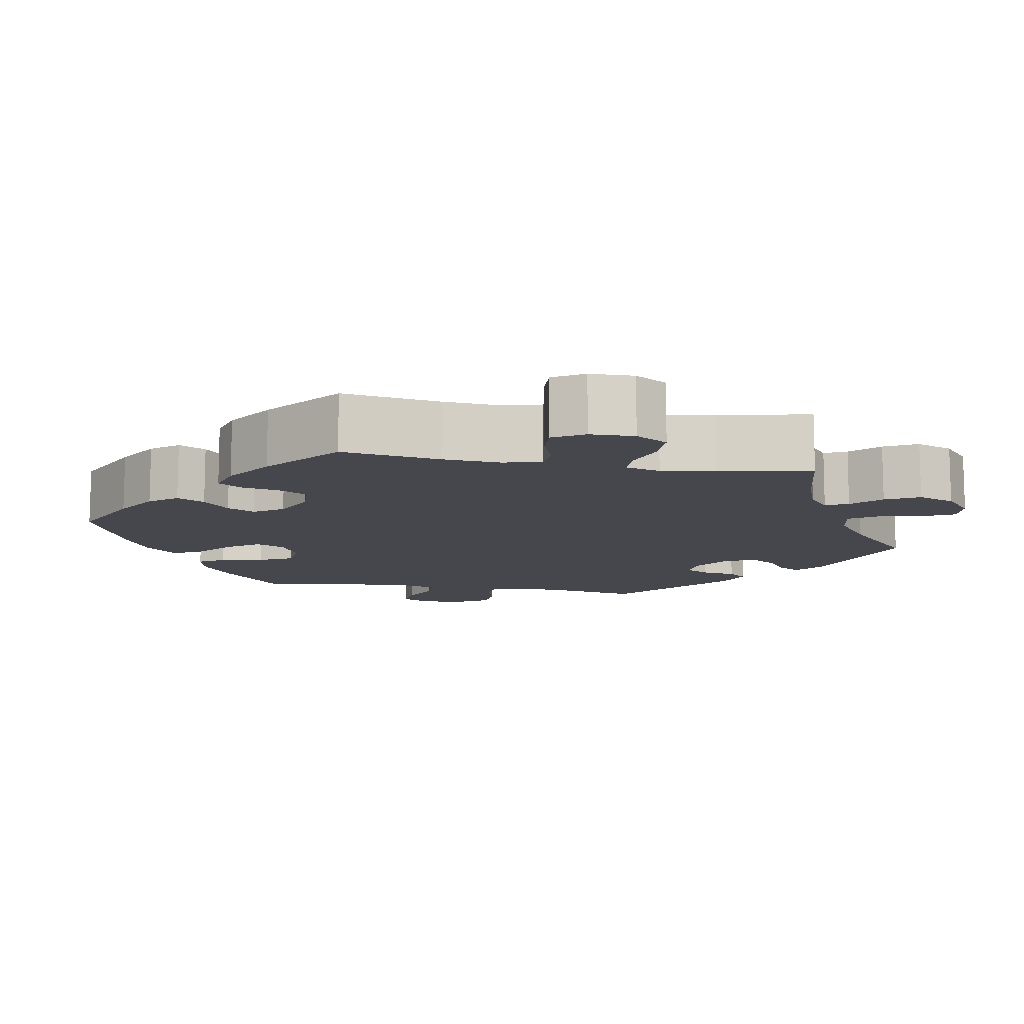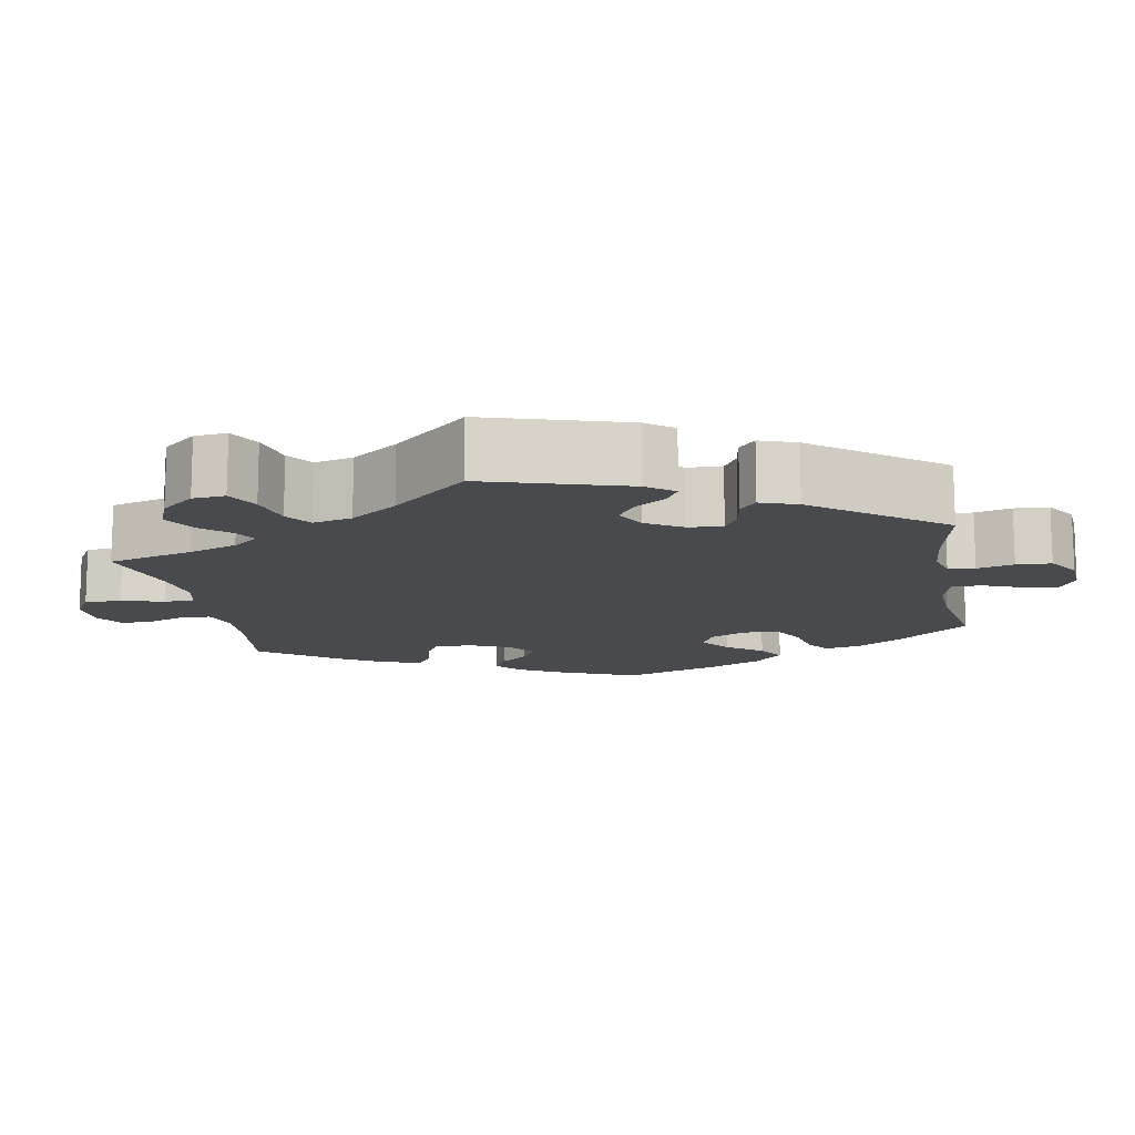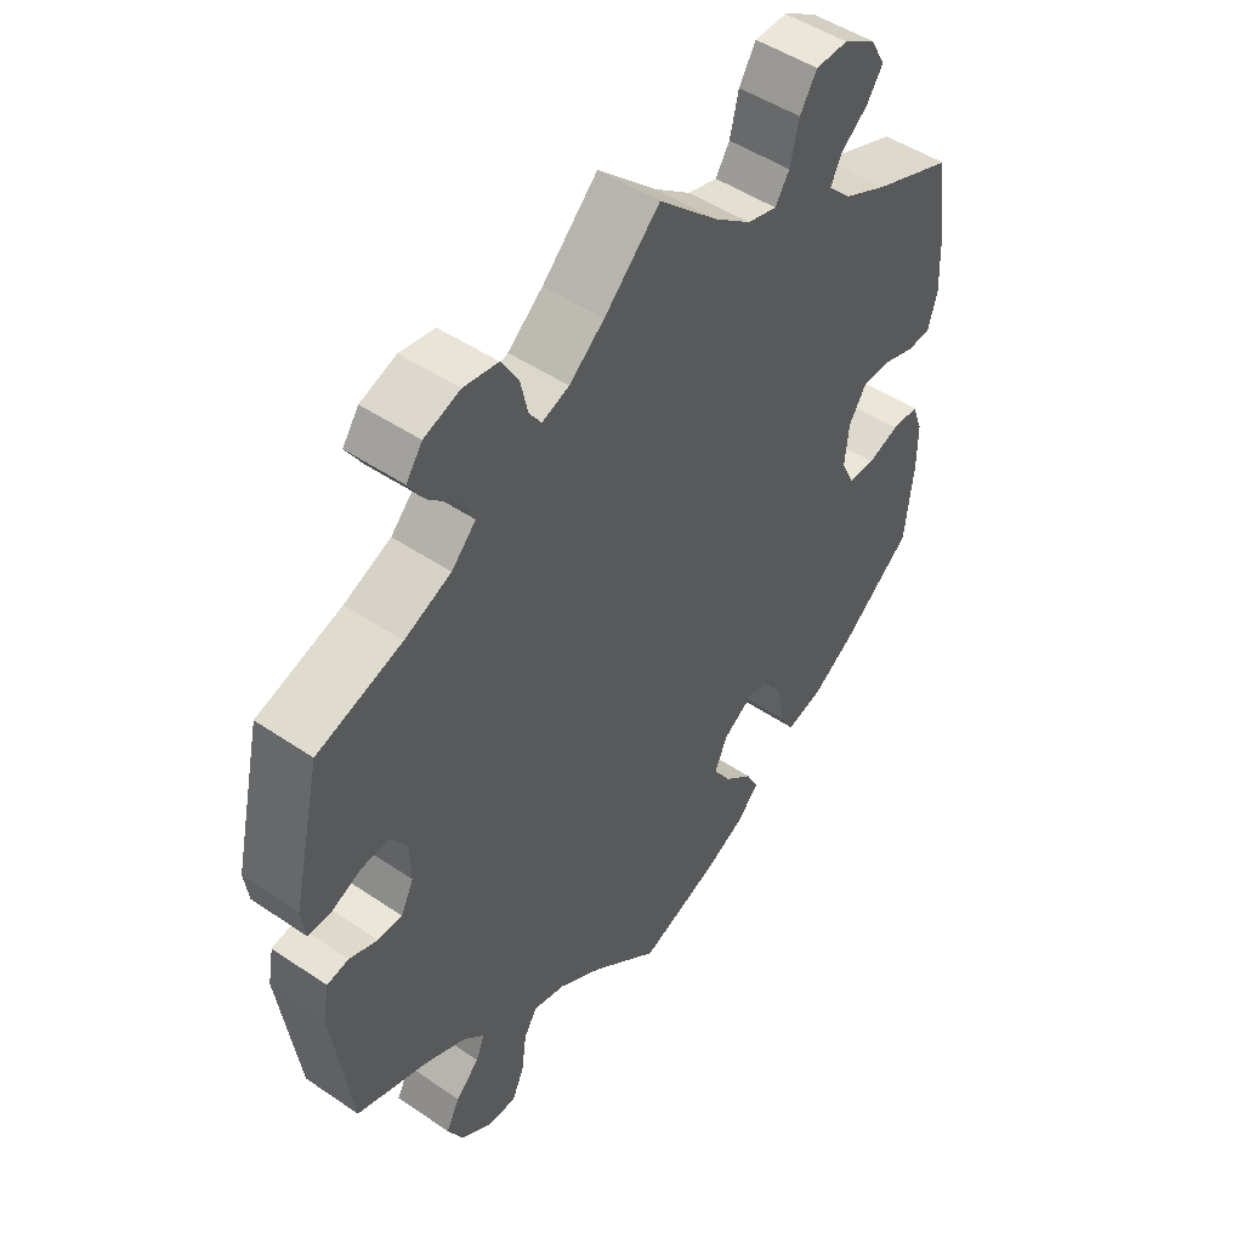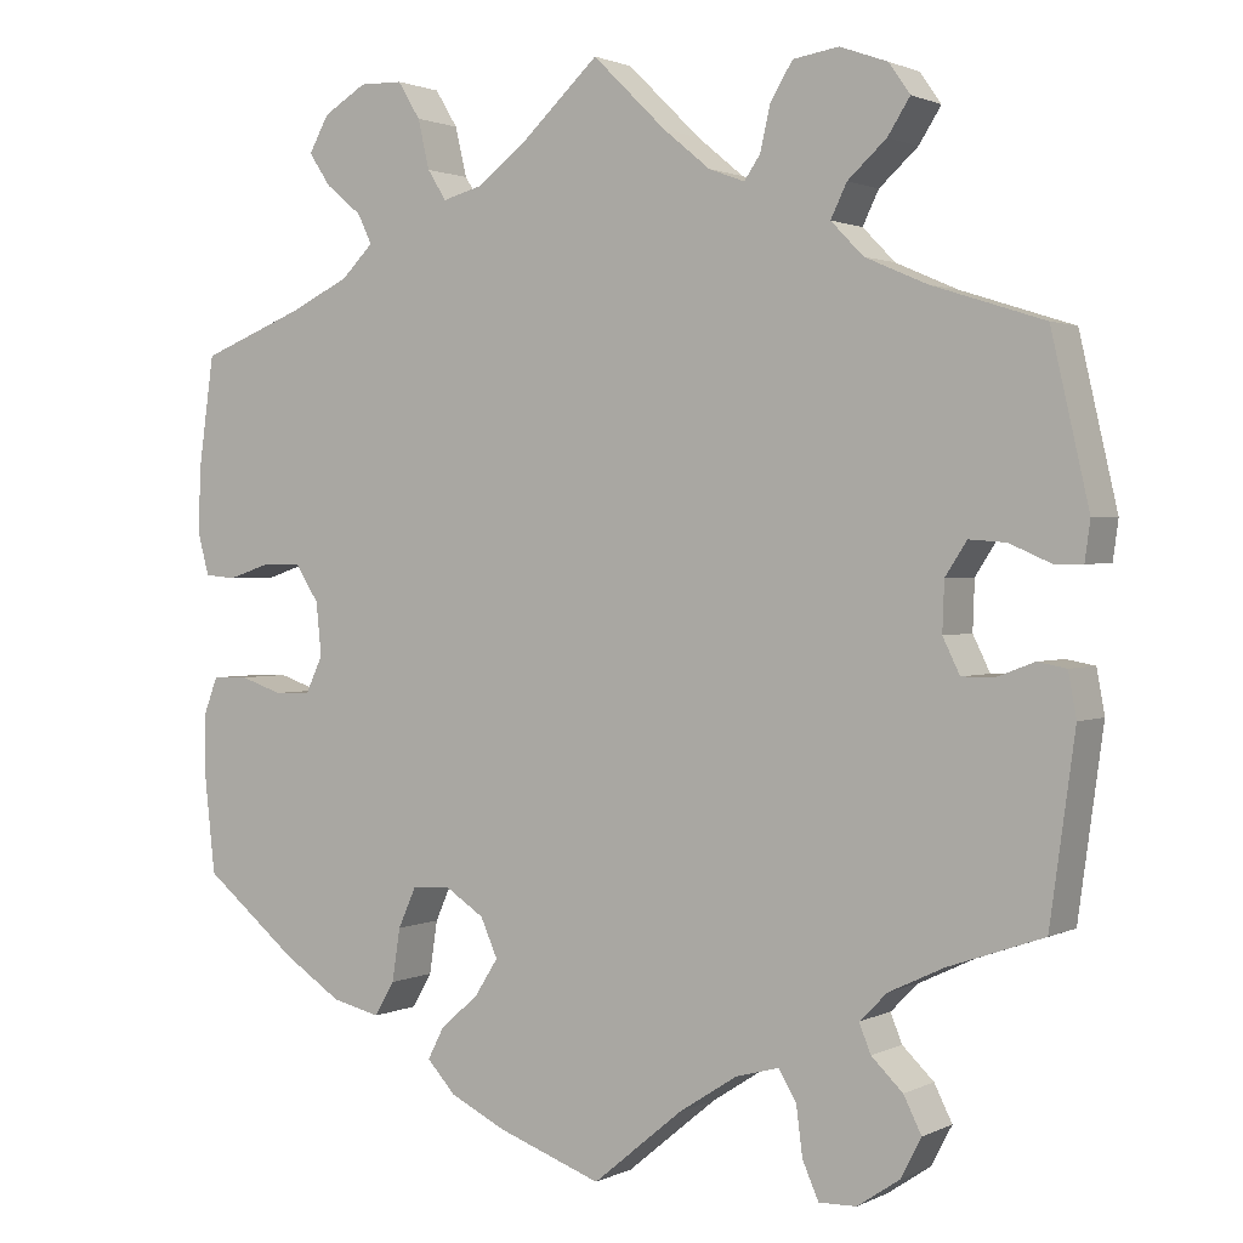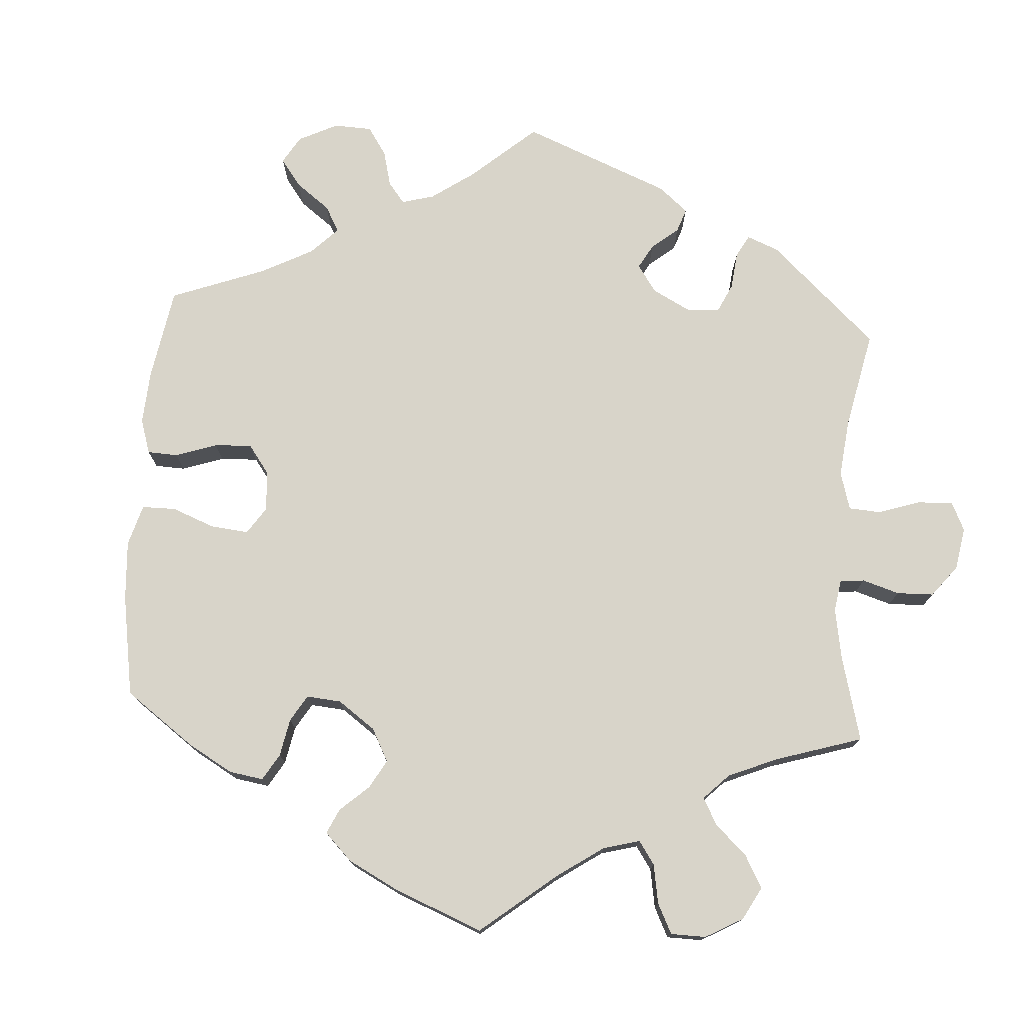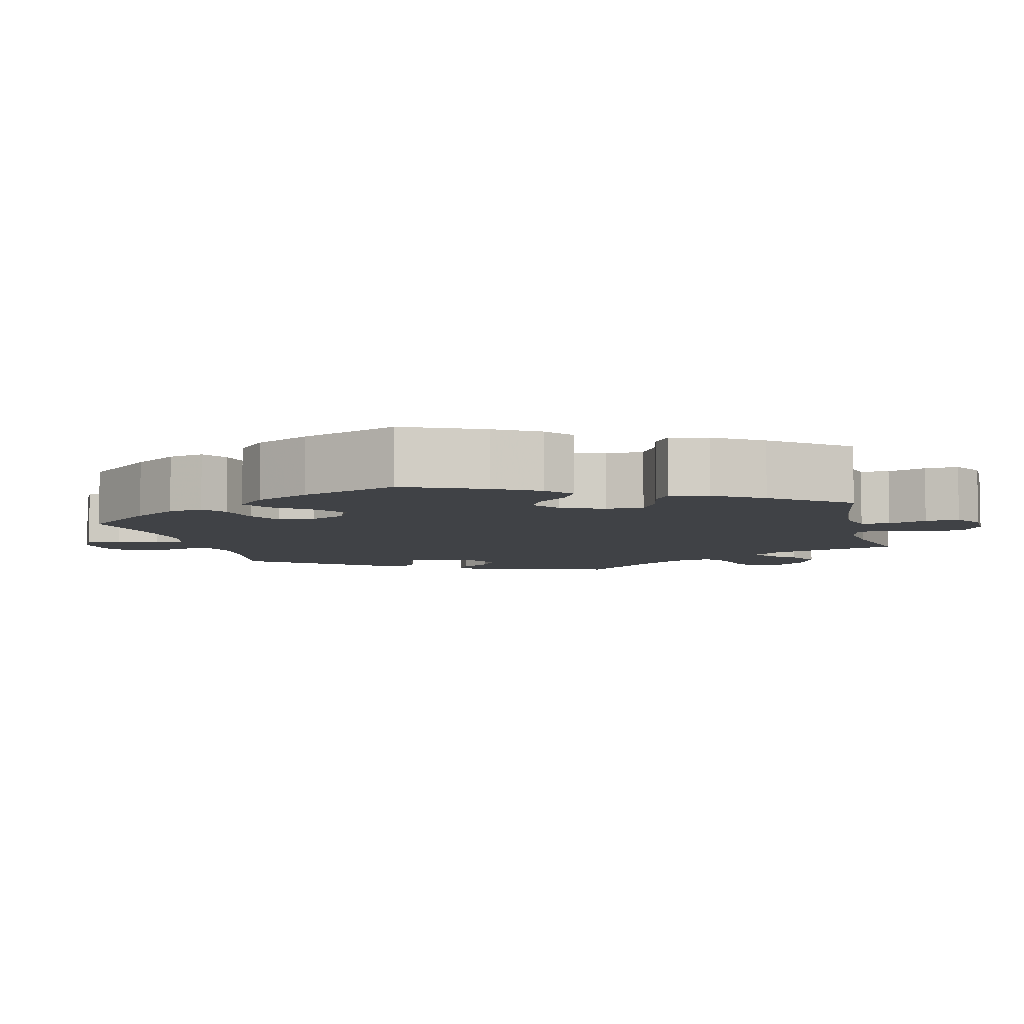
<metadata>
{"format":"obj","ext":"obj","renderer":"f3d","projection":"perspective","resolution":1024,"background":"white","views":[{"elev":-10.9,"azim":-40.4,"up":"+Y"},{"elev":-12.9,"azim":70.4,"up":"+Y"},{"elev":48.7,"azim":127.1,"up":"+Z"},{"elev":1.6,"azim":31.2,"up":"+Z"},{"elev":75.3,"azim":-56.3,"up":"+Y"},{"elev":-6.4,"azim":-106.0,"up":"+Y"}]}
</metadata>
<code>
v 0.082 0.07 0.498
v 0.134 0.07 0.455
v 0.174 0.07 0.44
v 0.192 0.07 0.466
v 0.203 0.07 0.515
v 0.228 0.07 0.556
v 0.279 0.07 0.564
v 0.332 0.07 0.545
v 0.356 0.07 0.511
v 0.331 0.07 0.472
v 0.288 0.07 0.433
v 0.27 0.07 0.396
v 0.306 0.07 0.359
v 0.375 0.07 0.329
v 0.5 0.07 0.289
v 0.542 0.07 0.106
v 0.536 0.07 0.062
v 0.504 0.07 0.062
v 0.458 0.07 0.082
v 0.417 0.07 0.085
v 0.393 0.07 0.048
v 0.391 0.07 -0.007
v 0.41 0.07 -0.046
v 0.446 0.07 -0.046
v 0.488 0.07 -0.03
v 0.52 0.07 -0.036
v 0.529 0.07 -0.085
v 0.501 0.07 -0.289
v 0.395 0.07 -0.326
v 0.334 0.07 -0.355
v 0.303 0.07 -0.386
v 0.316 0.07 -0.418
v 0.351 0.07 -0.452
v 0.371 0.07 -0.492
v 0.348 0.07 -0.536
v 0.301 0.07 -0.568
v 0.259 0.07 -0.569
v 0.241 0.07 -0.528
v 0.234 0.07 -0.473
v 0.214 0.07 -0.44
v 0.166 0.07 -0.453
v 0.101 0.07 -0.495
v 0.001 0.07 -0.578
v -0.114 0.07 -0.536
v -0.177 0.07 -0.505
v -0.209 0.07 -0.47
v -0.191 0.07 -0.435
v -0.148 0.07 -0.397
v -0.122 0.07 -0.356
v -0.141 0.07 -0.313
v -0.185 0.07 -0.284
v -0.227 0.07 -0.287
v -0.247 0.07 -0.332
v -0.256 0.07 -0.391
v -0.278 0.07 -0.429
v -0.332 0.07 -0.416
v -0.397 0.07 -0.373
v -0.501 0.07 -0.288
v -0.513 0.07 -0.177
v -0.513 0.07 -0.111
v -0.497 0.07 -0.069
v -0.457 0.07 -0.068
v -0.41 0.07 -0.084
v -0.37 0.07 -0.083
v -0.351 0.07 -0.042
v -0.357 0.07 0.017
v -0.383 0.07 0.058
v -0.425 0.07 0.058
v -0.473 0.07 0.042
v -0.508 0.07 0.045
v -0.521 0.07 0.093
v -0.518 0.07 0.167
v -0.501 0.07 0.289
v -0.384 0.07 0.335
v -0.318 0.07 0.367
v -0.283 0.07 0.402
v -0.299 0.07 0.435
v -0.339 0.07 0.468
v -0.363 0.07 0.504
v -0.341 0.07 0.544
v -0.293 0.07 0.573
v -0.245 0.07 0.572
v -0.22 0.07 0.531
v -0.207 0.07 0.476
v -0.186 0.07 0.443
v -0.142 0.07 0.455
v -0.087 0.07 0.497
v 0 0.07 0.578
v 0.082 0 0.498
v 0.134 0 0.455
v 0.174 0 0.44
v 0.192 0 0.466
v 0.203 0 0.515
v 0.228 0 0.556
v 0.279 0 0.564
v 0.332 0 0.545
v 0.356 0 0.511
v 0.331 0 0.472
v 0.288 0 0.433
v 0.27 0 0.396
v 0.306 0 0.359
v 0.375 0 0.329
v 0.5 0 0.289
v 0.542 0 0.106
v 0.536 0 0.062
v 0.504 0 0.062
v 0.458 0 0.082
v 0.417 0 0.085
v 0.393 0 0.048
v 0.391 0 -0.007
v 0.41 0 -0.046
v 0.446 0 -0.046
v 0.488 0 -0.03
v 0.52 0 -0.036
v 0.529 0 -0.085
v 0.501 0 -0.289
v 0.395 0 -0.326
v 0.334 0 -0.355
v 0.303 0 -0.386
v 0.316 0 -0.418
v 0.351 0 -0.452
v 0.371 0 -0.492
v 0.348 0 -0.536
v 0.301 0 -0.568
v 0.259 0 -0.569
v 0.241 0 -0.528
v 0.234 0 -0.473
v 0.214 0 -0.44
v 0.166 0 -0.453
v 0.101 0 -0.495
v 0.001 0 -0.578
v -0.114 0 -0.536
v -0.177 0 -0.505
v -0.209 0 -0.47
v -0.191 0 -0.435
v -0.148 0 -0.397
v -0.122 0 -0.356
v -0.141 0 -0.313
v -0.185 0 -0.284
v -0.227 0 -0.287
v -0.247 0 -0.332
v -0.256 0 -0.391
v -0.278 0 -0.429
v -0.332 0 -0.416
v -0.397 0 -0.373
v -0.501 0 -0.288
v -0.513 0 -0.177
v -0.513 0 -0.111
v -0.497 0 -0.069
v -0.457 0 -0.068
v -0.41 0 -0.084
v -0.37 0 -0.083
v -0.351 0 -0.042
v -0.357 0 0.017
v -0.383 0 0.058
v -0.425 0 0.058
v -0.473 0 0.042
v -0.508 0 0.045
v -0.521 0 0.093
v -0.518 0 0.167
v -0.501 0 0.289
v -0.384 0 0.335
v -0.318 0 0.367
v -0.283 0 0.402
v -0.299 0 0.435
v -0.339 0 0.468
v -0.363 0 0.504
v -0.341 0 0.544
v -0.293 0 0.573
v -0.245 0 0.572
v -0.22 0 0.531
v -0.207 0 0.476
v -0.186 0 0.443
v -0.142 0 0.455
v -0.087 0 0.497
v 0 0 0.578
f 87 88 1
f 86 87 1 2
f 85 86 2 3
f 81 82 83 84
f 81 84 85
f 80 81 85
f 77 78 79 80
f 76 77 80 85
f 75 76 85 3
f 71 72 73 74
f 71 74 75 3
f 68 69 70 71
f 67 68 71 3
f 60 61 62 63
f 60 63 64
f 59 60 64
f 58 59 64
f 57 58 64
f 56 57 64 65
f 53 54 55 56
f 52 53 56 65
f 45 46 47 48
f 45 48 49
f 42 43 44 45
f 41 42 45 49
f 40 41 49 50
f 36 37 38 39
f 36 39 40
f 35 36 40
f 32 33 34 35
f 31 32 35 40
f 30 31 40 50
f 26 27 28 29
f 24 25 26 29
f 23 24 29 30
f 22 23 30 50
f 16 17 18 19
f 14 15 16 19
f 13 14 19 20
f 12 13 20 21
f 8 9 10 11
f 8 11 12
f 7 8 12
f 4 5 6 7
f 3 4 7 12
f 66 67 3 12
f 51 52 65 66
f 22 50 51 66
f 12 21 22 66
f 89 176 175
f 90 89 175 174
f 91 90 174 173
f 172 171 170 169
f 173 172 169
f 173 169 168
f 168 167 166 165
f 173 168 165 164
f 91 173 164 163
f 162 161 160 159
f 91 163 162 159
f 159 158 157 156
f 91 159 156 155
f 151 150 149 148
f 152 151 148
f 152 148 147
f 152 147 146
f 152 146 145
f 153 152 145 144
f 144 143 142 141
f 153 144 141 140
f 136 135 134 133
f 137 136 133
f 133 132 131 130
f 137 133 130 129
f 138 137 129 128
f 127 126 125 124
f 128 127 124
f 128 124 123
f 123 122 121 120
f 128 123 120 119
f 138 128 119 118
f 117 116 115 114
f 117 114 113 112
f 118 117 112 111
f 138 118 111 110
f 107 106 105 104
f 107 104 103 102
f 108 107 102 101
f 109 108 101 100
f 99 98 97 96
f 100 99 96
f 100 96 95
f 95 94 93 92
f 100 95 92 91
f 100 91 155 154
f 154 153 140 139
f 154 139 138 110
f 154 110 109 100
f 1 89 90 2
f 2 90 91 3
f 3 91 92 4
f 4 92 93 5
f 5 93 94 6
f 6 94 95 7
f 7 95 96 8
f 8 96 97 9
f 9 97 98 10
f 10 98 99 11
f 11 99 100 12
f 12 100 101 13
f 13 101 102 14
f 14 102 103 15
f 15 103 104 16
f 16 104 105 17
f 17 105 106 18
f 18 106 107 19
f 19 107 108 20
f 20 108 109 21
f 21 109 110 22
f 22 110 111 23
f 23 111 112 24
f 24 112 113 25
f 25 113 114 26
f 26 114 115 27
f 27 115 116 28
f 28 116 117 29
f 29 117 118 30
f 30 118 119 31
f 31 119 120 32
f 32 120 121 33
f 33 121 122 34
f 34 122 123 35
f 35 123 124 36
f 36 124 125 37
f 37 125 126 38
f 38 126 127 39
f 39 127 128 40
f 40 128 129 41
f 41 129 130 42
f 42 130 131 43
f 43 131 132 44
f 44 132 133 45
f 45 133 134 46
f 46 134 135 47
f 47 135 136 48
f 48 136 137 49
f 49 137 138 50
f 50 138 139 51
f 51 139 140 52
f 52 140 141 53
f 53 141 142 54
f 54 142 143 55
f 55 143 144 56
f 56 144 145 57
f 57 145 146 58
f 58 146 147 59
f 59 147 148 60
f 60 148 149 61
f 61 149 150 62
f 62 150 151 63
f 63 151 152 64
f 64 152 153 65
f 65 153 154 66
f 66 154 155 67
f 67 155 156 68
f 68 156 157 69
f 69 157 158 70
f 70 158 159 71
f 71 159 160 72
f 72 160 161 73
f 73 161 162 74
f 74 162 163 75
f 75 163 164 76
f 76 164 165 77
f 77 165 166 78
f 78 166 167 79
f 79 167 168 80
f 80 168 169 81
f 81 169 170 82
f 82 170 171 83
f 83 171 172 84
f 84 172 173 85
f 85 173 174 86
f 86 174 175 87
f 87 175 176 88
f 88 176 89 1

</code>
